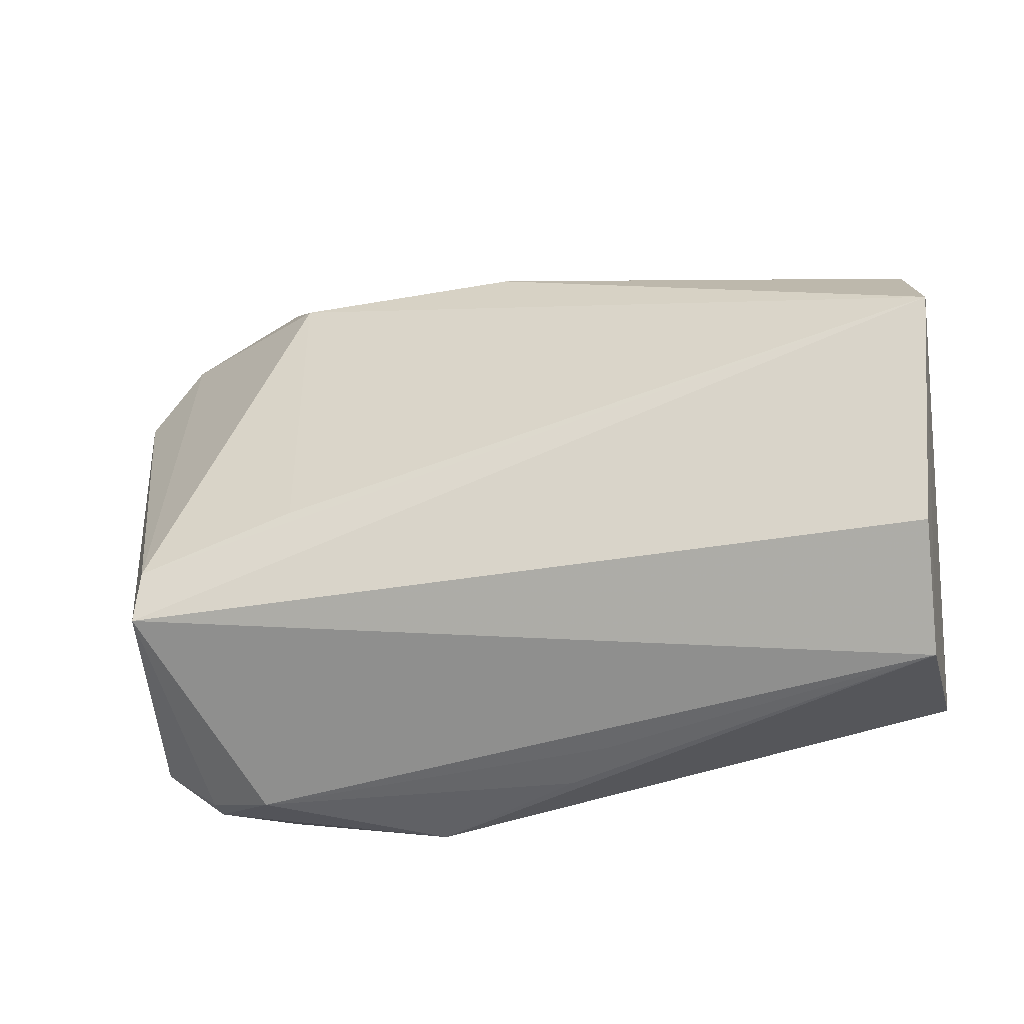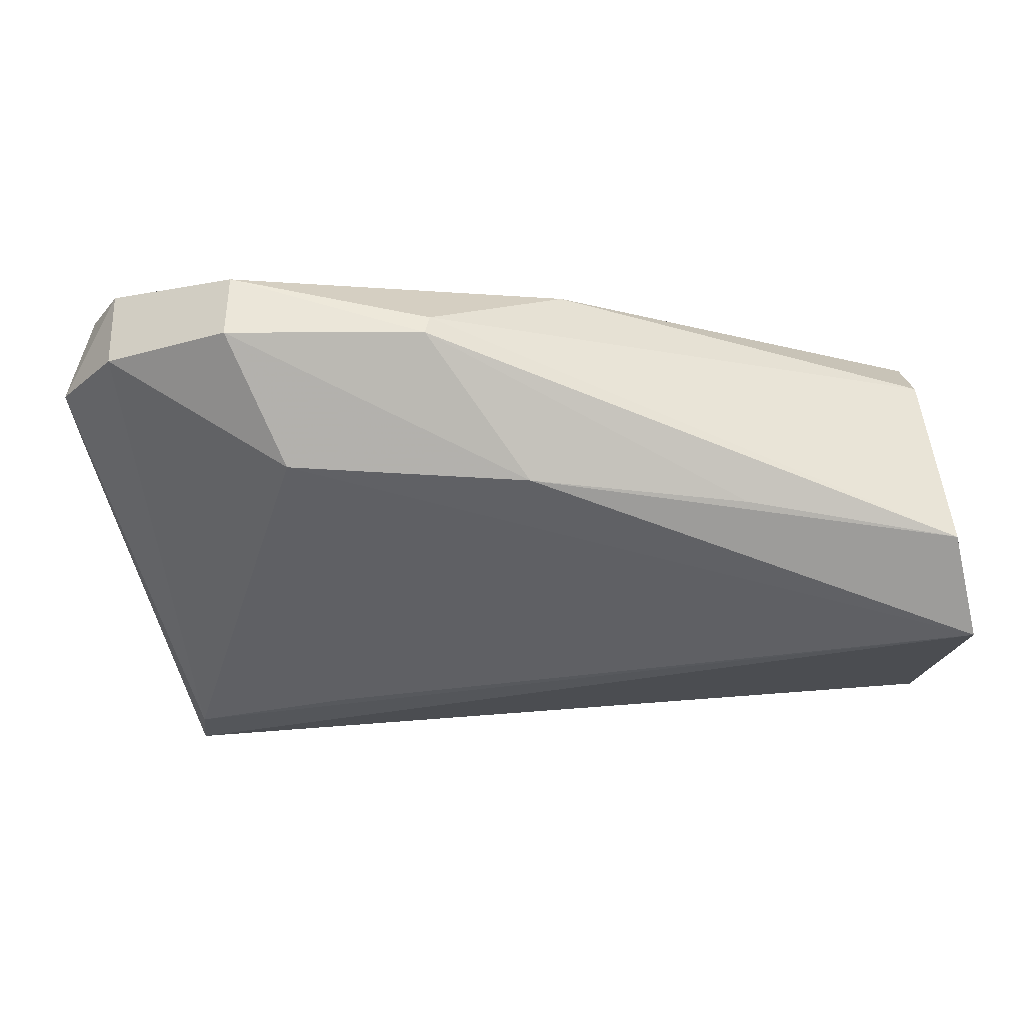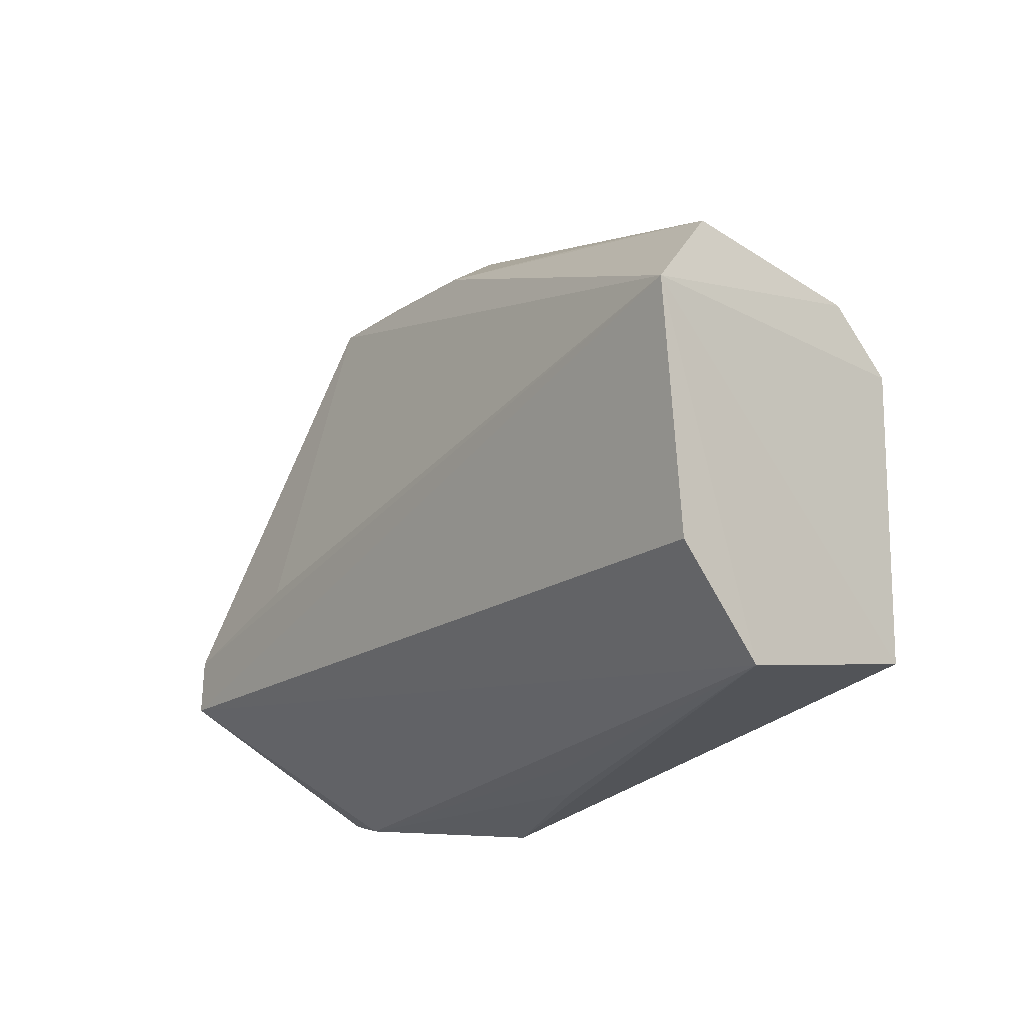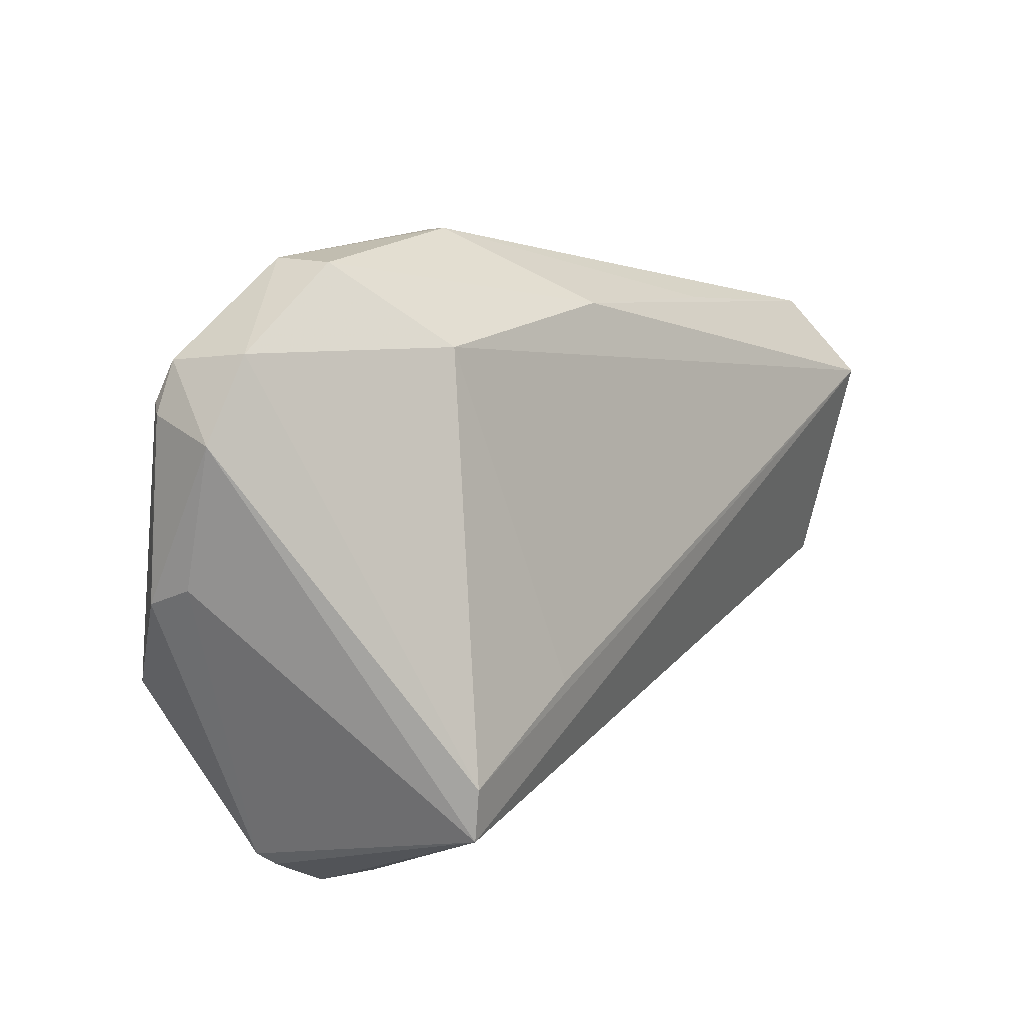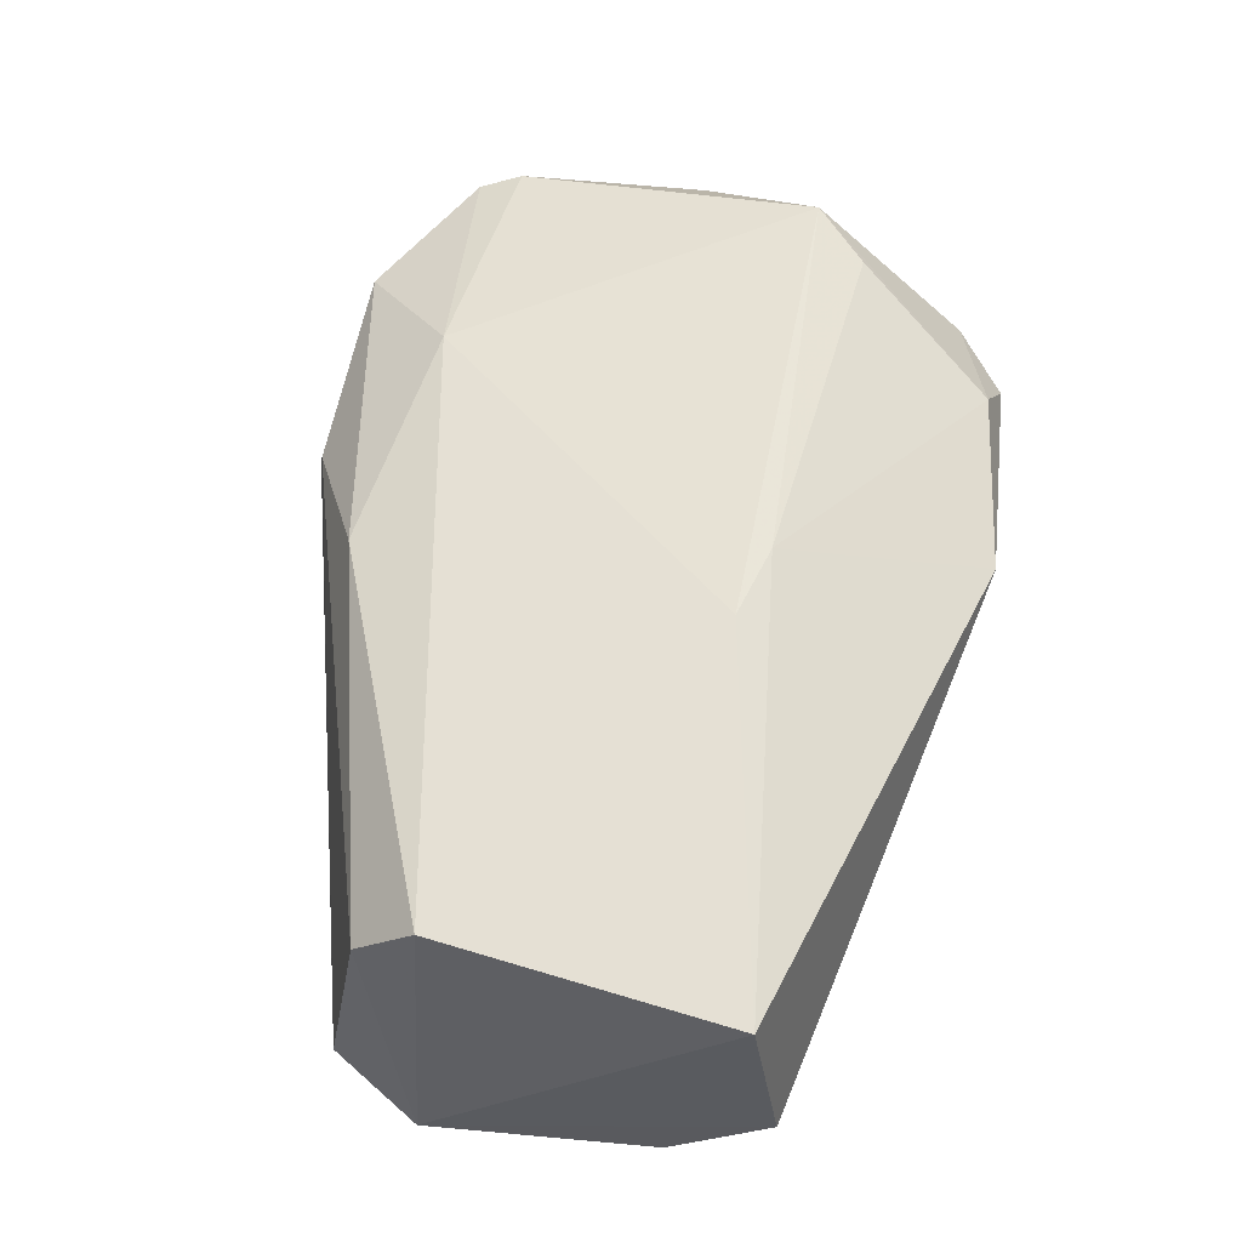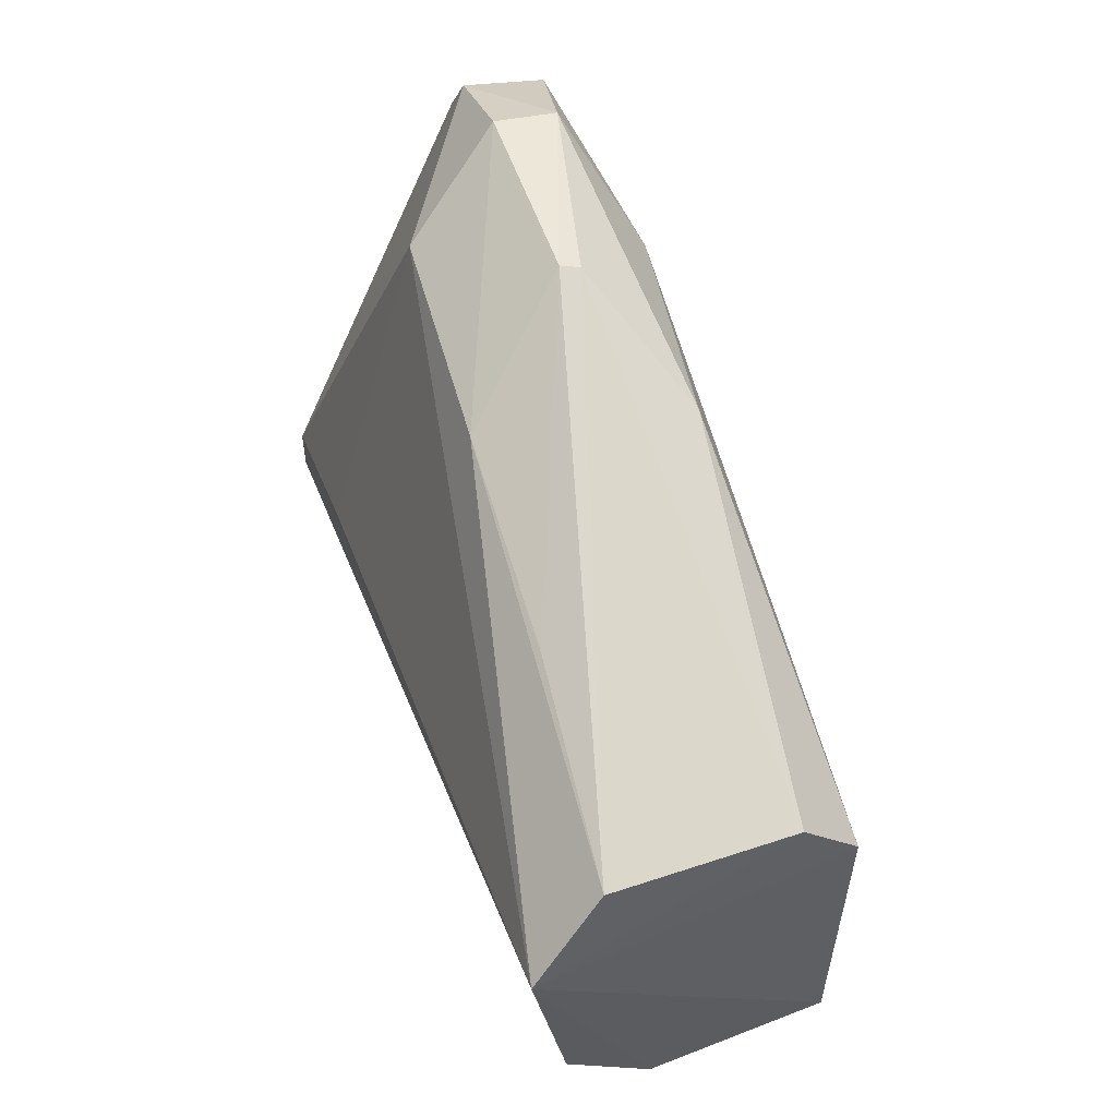
<metadata>
{"format":"obj","ext":"obj","renderer":"f3d","projection":"perspective","resolution":1024,"background":"white","views":[{"elev":-31.5,"azim":-168.4,"up":"+Y"},{"elev":63.3,"azim":176.0,"up":"+Y"},{"elev":-17.2,"azim":-129.4,"up":"+Y"},{"elev":21.3,"azim":119.9,"up":"+Y"},{"elev":54.1,"azim":-74.5,"up":"+Z"},{"elev":53.6,"azim":-111.7,"up":"+Y"}]}
</metadata>
<code>
v 0.06061 0.1025 0.02919
v 0.06448 0.09014 0.02739
v 0.057 0.07842 0.007123
v 0.0007096 0.09223 0.00425
v 0.002081 0.07129 0.0258
v 0.04803 0.1052 0.01415
v 0.0637 0.1016 0.02276
v 0.05926 0.08106 0.03306
v 0.002684 0.09568 0.02256
v 0.002614 0.06948 0.01341
v 0.04615 0.08188 0.00661
v 0.06162 0.1021 0.0283
v 0.05738 0.07474 0.007195
v 0.05152 0.1108 0.02155
v 0.05984 0.1067 0.02239
v 0.002595 0.09141 0.0266
v 0.0642 0.0916 0.02452
v 0.05986 0.07045 0.02335
v 0.002214 0.07631 0.007121
v 0.0318 0.1045 0.01239
v 0.05969 0.1053 0.02828
v 0.02652 0.07863 0.03068
v 0.04428 0.103 0.02963
v 0.03873 0.06421 0.0248
v 0.002095 0.09787 0.009342
v 0.05108 0.1105 0.02593
v 0.05083 0.06721 0.02702
v 0.05091 0.06564 0.01971
v 0.03824 0.1103 0.02094
v 0.02857 0.1045 0.02662
v 0.05618 0.07724 0.03192
v 0.03181 0.07764 0.031
v 0.02866 0.06584 0.0209
v 0.05535 0.06668 0.0212
v 0.01688 0.1015 0.01127
v 0.03786 0.11 0.02229
v 0.02567 0.067 0.01807
v 0.05932 0.0697 0.02212
v 0.05524 0.06663 0.02291
f 8 2 1
f 10 5 4
f 11 6 3
f 11 3 4
f 11 4 6
f 12 1 2
f 12 2 7
f 13 3 7
f 13 4 3
f 15 7 3
f 15 3 6
f 15 6 14
f 16 9 4
f 16 4 5
f 17 13 7
f 17 7 2
f 18 2 8
f 18 17 2
f 18 13 17
f 19 13 10
f 19 10 4
f 19 4 13
f 20 14 6
f 20 6 4
f 21 12 7
f 21 7 15
f 21 1 12
f 22 16 5
f 23 8 1
f 23 1 21
f 23 22 8
f 23 16 22
f 24 5 10
f 25 20 4
f 25 4 9
f 26 21 15
f 26 15 14
f 26 23 21
f 27 18 8
f 28 10 13
f 29 14 20
f 29 26 14
f 30 9 16
f 30 16 23
f 30 23 26
f 31 27 8
f 32 5 24
f 32 24 27
f 32 27 31
f 32 22 5
f 32 31 8
f 32 8 22
f 33 28 24
f 33 24 10
f 34 28 13
f 35 29 20
f 35 20 25
f 35 25 29
f 36 29 25
f 36 25 9
f 36 9 30
f 36 30 26
f 36 26 29
f 37 33 10
f 37 10 28
f 37 28 33
f 38 34 13
f 38 13 18
f 39 18 27
f 39 27 24
f 39 24 28
f 39 28 34
f 39 38 18
f 39 34 38

</code>
